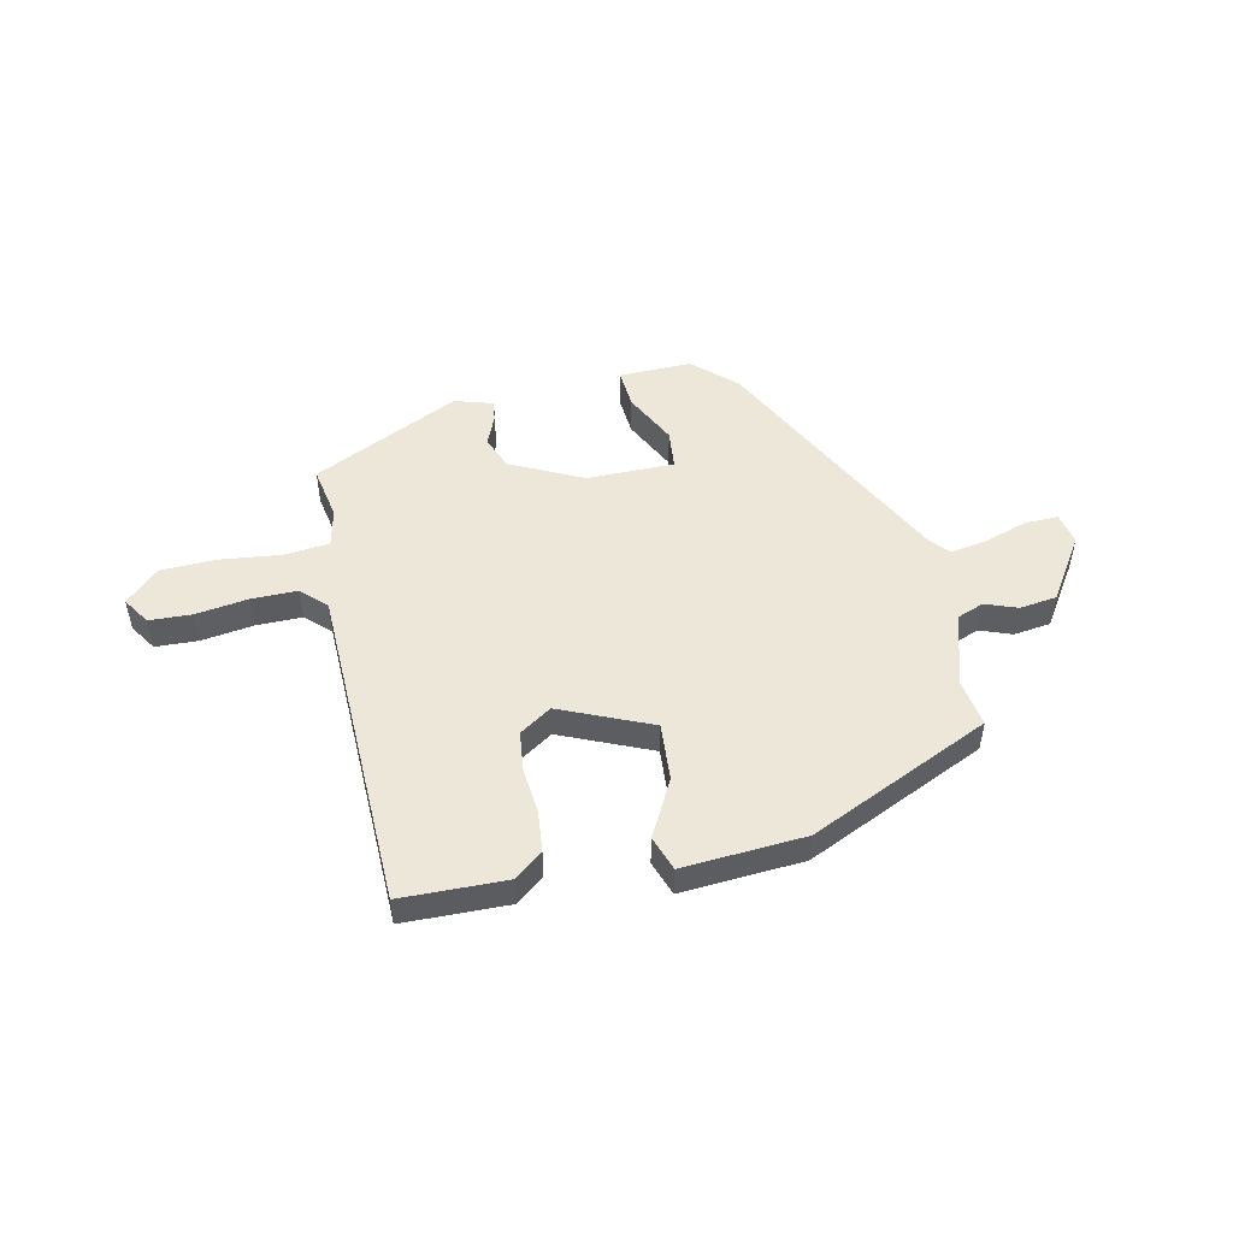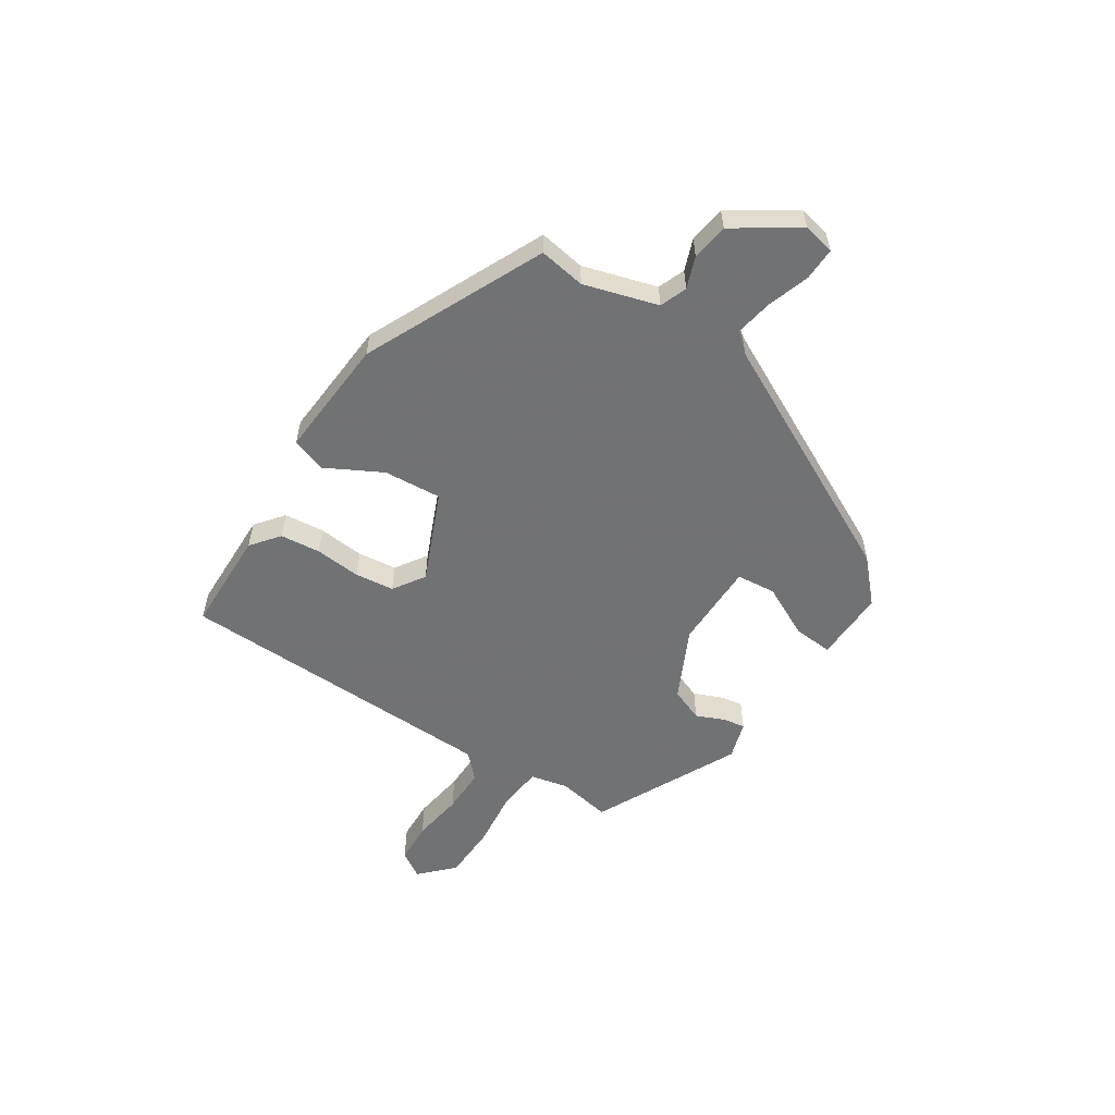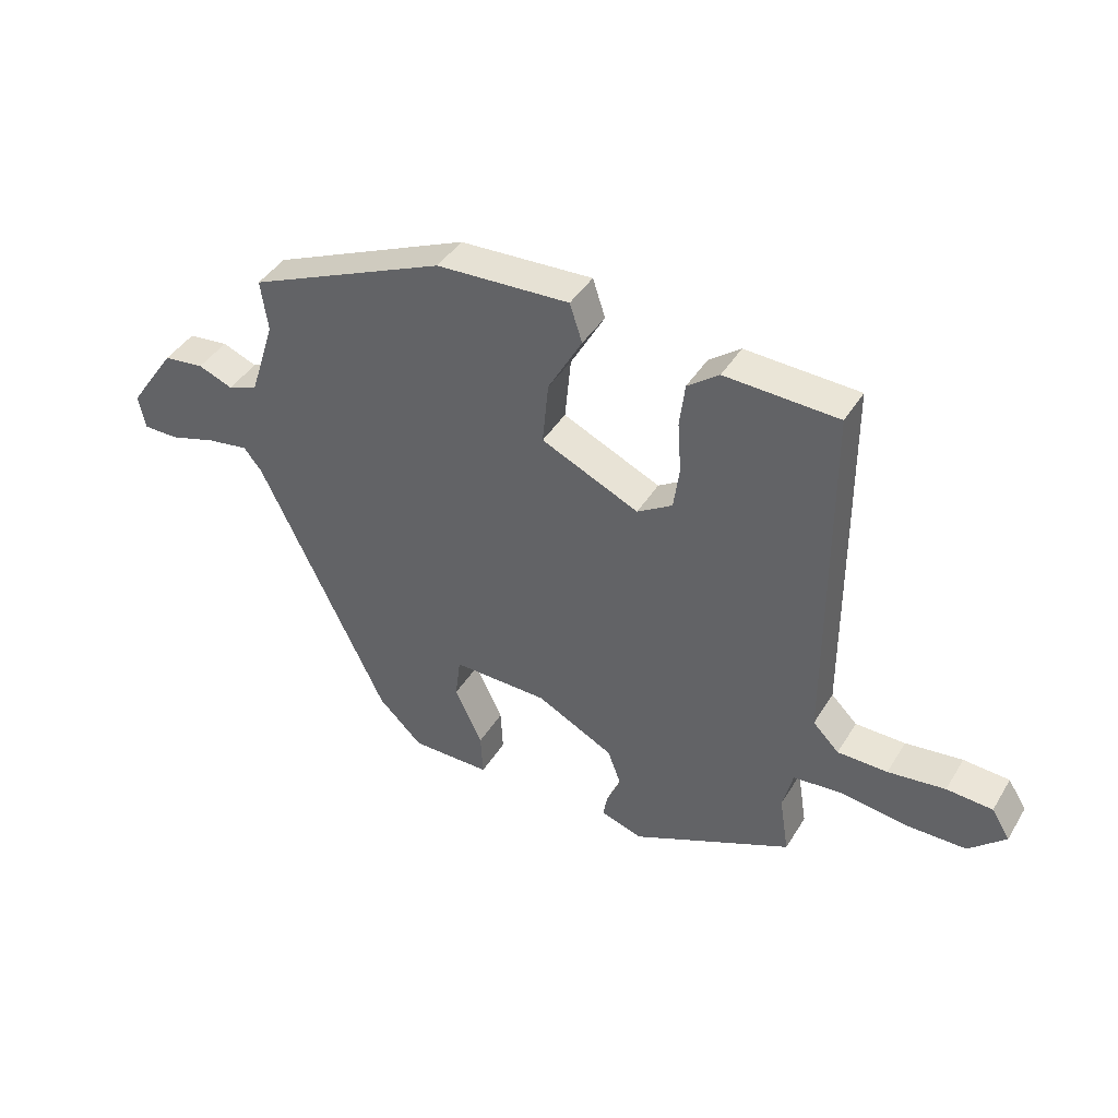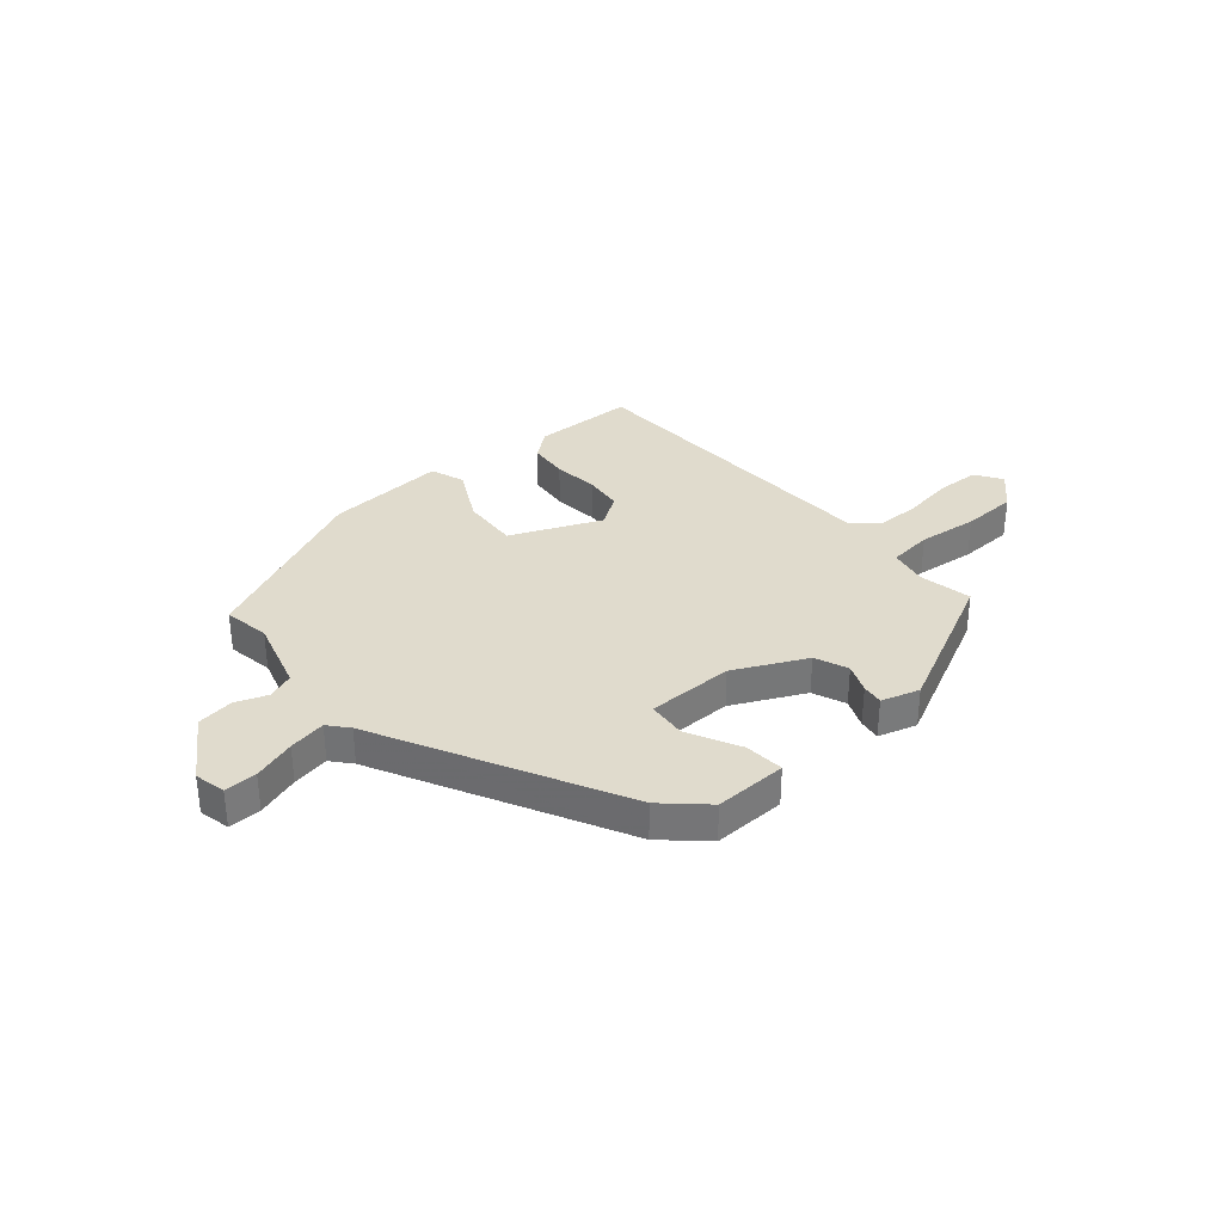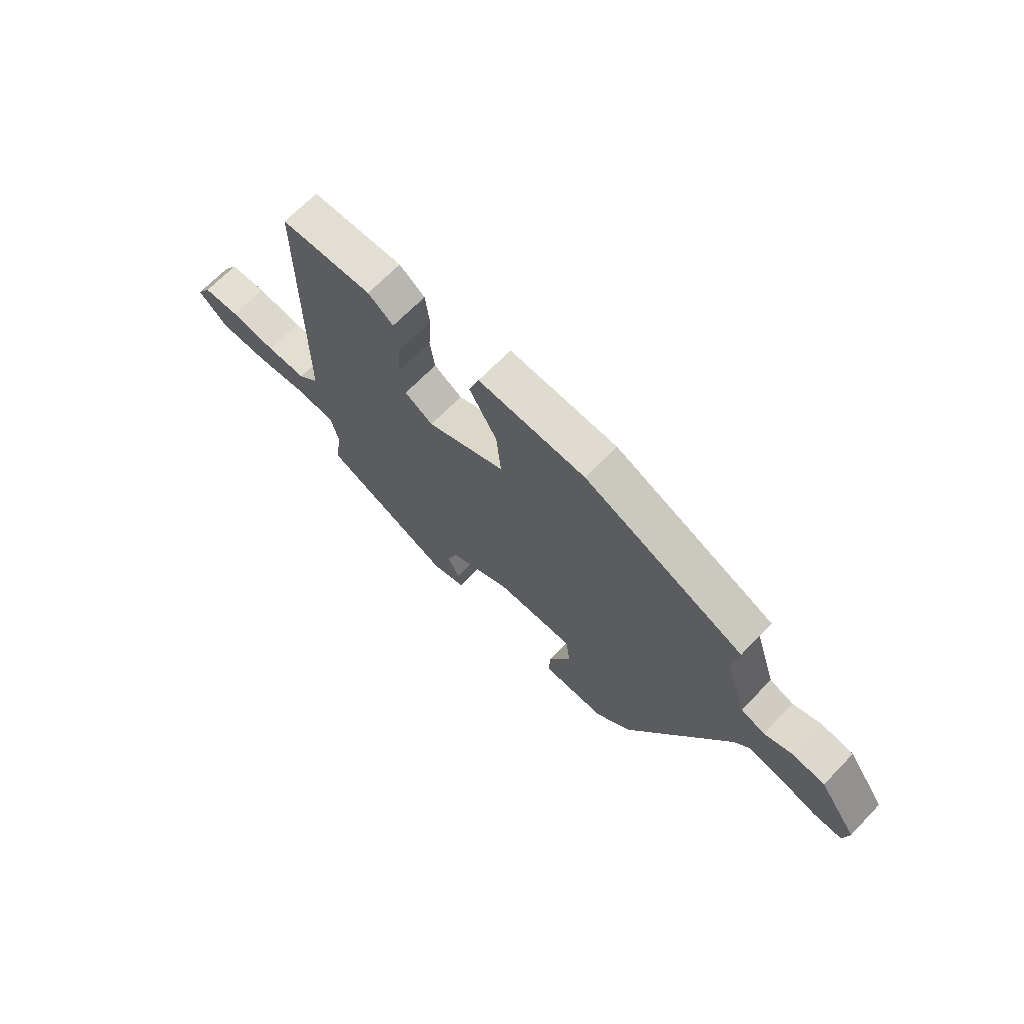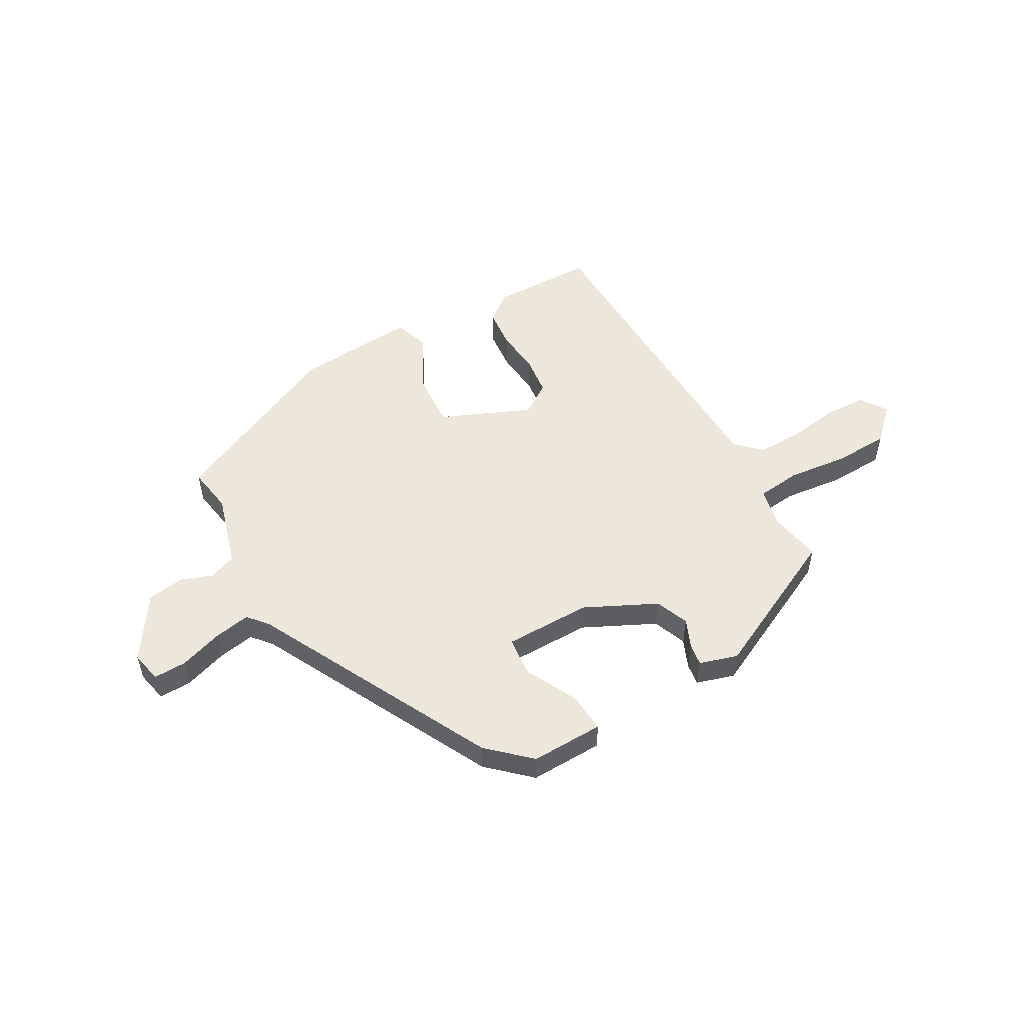
<metadata>
{"format":"obj","ext":"obj","renderer":"f3d","projection":"perspective","resolution":1024,"background":"white","views":[{"elev":50.1,"azim":-13.4,"up":"+Y"},{"elev":-55.6,"azim":55.7,"up":"+Y"},{"elev":42.1,"azim":-150.9,"up":"+Z"},{"elev":33.2,"azim":137.9,"up":"+Y"},{"elev":68.3,"azim":44.1,"up":"+Z"},{"elev":52.6,"azim":149.1,"up":"+Y"}]}
</metadata>
<code>
v -0.486 0.07 -0.401
v -0.47 0.07 -0.302
v -0.487 0.07 -0.232
v -0.569 0.07 -0.225
v -0.679 0.07 -0.24
v -0.782 0.07 -0.239
v -0.843 0.07 -0.182
v -0.812 0.07 -0.132
v -0.735 0.07 -0.127
v -0.639 0.07 -0.139
v -0.555 0.07 -0.138
v -0.511 0.07 -0.094
v -0.508 0.07 0.506
v -0.318 0.07 0.514
v -0.265 0.07 0.474
v -0.256 0.07 0.4
v -0.262 0.07 0.315
v -0.252 0.07 0.243
v -0.193 0.07 0.206
v -0.029 0.07 0.281
v -0.039 0.07 0.387
v -0.096 0.07 0.489
v -0.075 0.07 0.553
v 0.148 0.07 0.542
v 0.481 0.07 0.397
v 0.469 0.07 0.311
v 0.512 0.07 0.176
v 0.562 0.07 0.158
v 0.62 0.07 0.181
v 0.688 0.07 0.173
v 0.767 0.07 0.058
v 0.756 0.07 0
v 0.696 0.07 0
v 0.617 0.07 0.024
v 0.548 0.07 0.035
v 0.518 0.07 -0.002
v 0.304 0.07 -0.449
v 0.23 0.07 -0.521
v 0.096 0.07 -0.521
v 0.1 0.07 -0.448
v 0.146 0.07 -0.35
v 0.137 0.07 -0.278
v -0.023 0.07 -0.281
v -0.153 0.07 -0.348
v -0.176 0.07 -0.41
v -0.152 0.07 -0.463
v -0.145 0.07 -0.503
v -0.215 0.07 -0.526
v -0.486 0 -0.401
v -0.47 0 -0.302
v -0.487 0 -0.232
v -0.569 0 -0.225
v -0.679 0 -0.24
v -0.782 0 -0.239
v -0.843 0 -0.182
v -0.812 0 -0.132
v -0.735 0 -0.127
v -0.639 0 -0.139
v -0.555 0 -0.138
v -0.511 0 -0.094
v -0.508 0 0.506
v -0.318 0 0.514
v -0.265 0 0.474
v -0.256 0 0.4
v -0.262 0 0.315
v -0.252 0 0.243
v -0.193 0 0.206
v -0.029 0 0.281
v -0.039 0 0.387
v -0.096 0 0.489
v -0.075 0 0.553
v 0.148 0 0.542
v 0.481 0 0.397
v 0.469 0 0.311
v 0.512 0 0.176
v 0.562 0 0.158
v 0.62 0 0.181
v 0.688 0 0.173
v 0.767 0 0.058
v 0.756 0 0
v 0.696 0 0
v 0.617 0 0.024
v 0.548 0 0.035
v 0.518 0 -0.002
v 0.304 0 -0.449
v 0.23 0 -0.521
v 0.096 0 -0.521
v 0.1 0 -0.448
v 0.146 0 -0.35
v 0.137 0 -0.278
v -0.023 0 -0.281
v -0.153 0 -0.348
v -0.176 0 -0.41
v -0.152 0 -0.463
v -0.145 0 -0.503
v -0.215 0 -0.526
f 48 1 2
f 47 48 2
f 46 47 2
f 45 46 2
f 44 45 2 3
f 43 44 3
f 42 43 3
f 39 40 41
f 38 39 41
f 37 38 41
f 36 37 41
f 35 36 41 42
f 32 33 34
f 31 32 34
f 30 31 34
f 29 30 34
f 28 29 34
f 27 28 34 35
f 42 3 4
f 35 42 4
f 27 35 4
f 26 27 4
f 24 25 26
f 23 24 26
f 22 23 26
f 21 22 26
f 15 16 17
f 14 15 17
f 13 14 17
f 12 13 17
f 12 17 18
f 8 9 10
f 7 8 10
f 6 7 10
f 5 6 10
f 4 5 10
f 4 10 11
f 26 4 11 12
f 20 21 26
f 19 20 26 12
f 12 18 19
f 50 49 96
f 50 96 95
f 50 95 94
f 50 94 93
f 51 50 93 92
f 51 92 91
f 51 91 90
f 89 88 87
f 89 87 86
f 89 86 85
f 89 85 84
f 90 89 84 83
f 82 81 80
f 82 80 79
f 82 79 78
f 82 78 77
f 82 77 76
f 83 82 76 75
f 52 51 90
f 52 90 83
f 52 83 75
f 52 75 74
f 74 73 72
f 74 72 71
f 74 71 70
f 74 70 69
f 65 64 63
f 65 63 62
f 65 62 61
f 65 61 60
f 66 65 60
f 58 57 56
f 58 56 55
f 58 55 54
f 58 54 53
f 58 53 52
f 59 58 52
f 60 59 52 74
f 74 69 68
f 60 74 68 67
f 67 66 60
f 1 49 50 2
f 2 50 51 3
f 3 51 52 4
f 4 52 53 5
f 5 53 54 6
f 6 54 55 7
f 7 55 56 8
f 8 56 57 9
f 9 57 58 10
f 10 58 59 11
f 11 59 60 12
f 12 60 61 13
f 13 61 62 14
f 14 62 63 15
f 15 63 64 16
f 16 64 65 17
f 17 65 66 18
f 18 66 67 19
f 19 67 68 20
f 20 68 69 21
f 21 69 70 22
f 22 70 71 23
f 23 71 72 24
f 24 72 73 25
f 25 73 74 26
f 26 74 75 27
f 27 75 76 28
f 28 76 77 29
f 29 77 78 30
f 30 78 79 31
f 31 79 80 32
f 32 80 81 33
f 33 81 82 34
f 34 82 83 35
f 35 83 84 36
f 36 84 85 37
f 37 85 86 38
f 38 86 87 39
f 39 87 88 40
f 40 88 89 41
f 41 89 90 42
f 42 90 91 43
f 43 91 92 44
f 44 92 93 45
f 45 93 94 46
f 46 94 95 47
f 47 95 96 48
f 48 96 49 1

</code>
